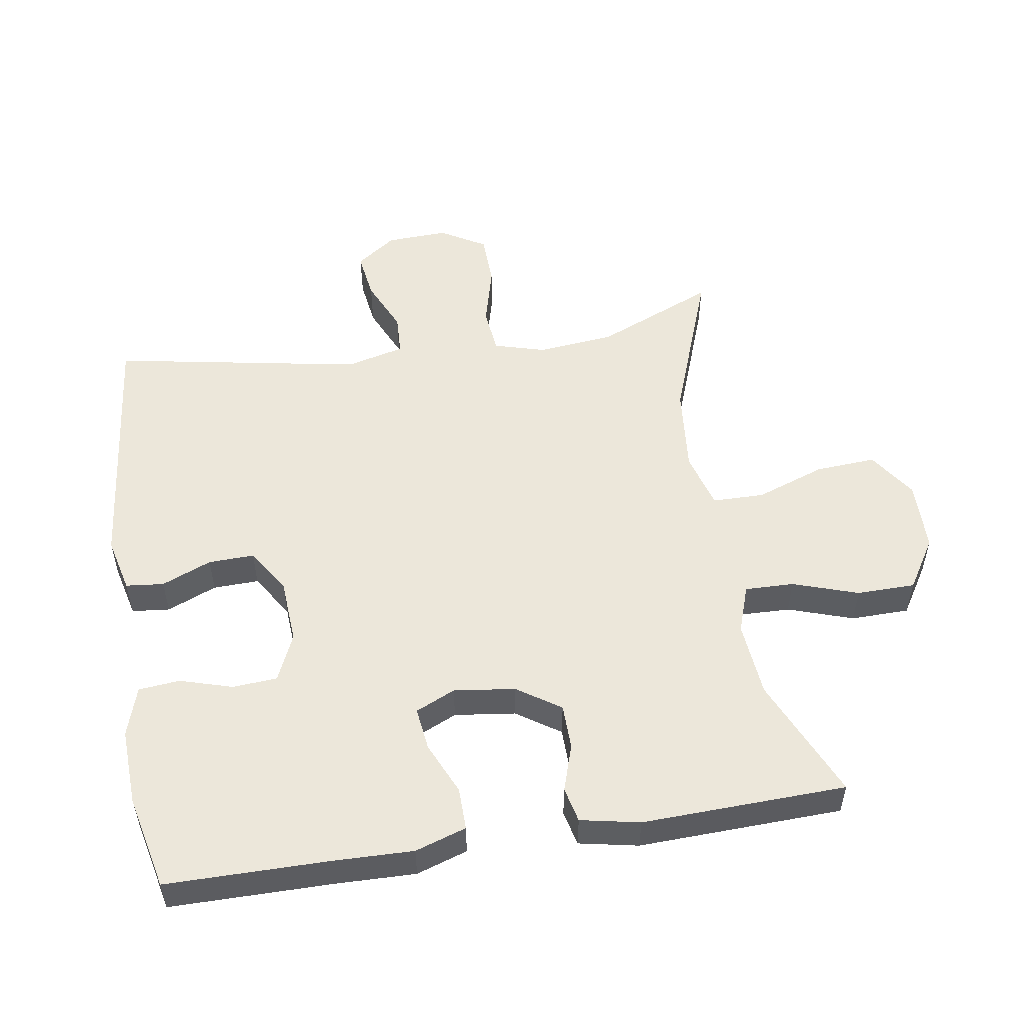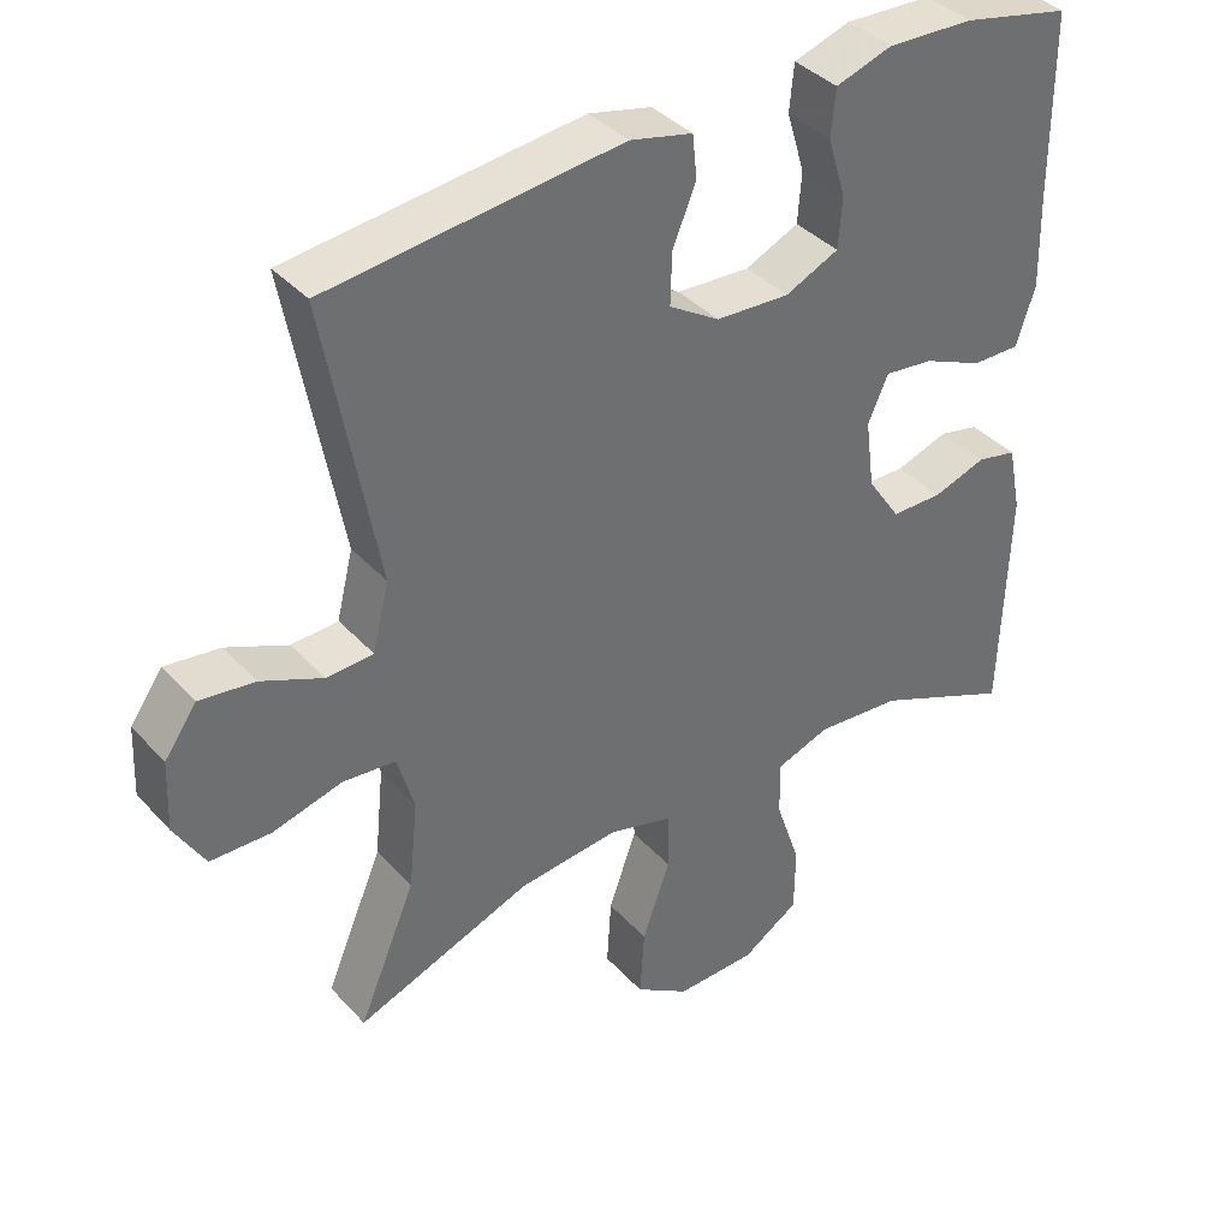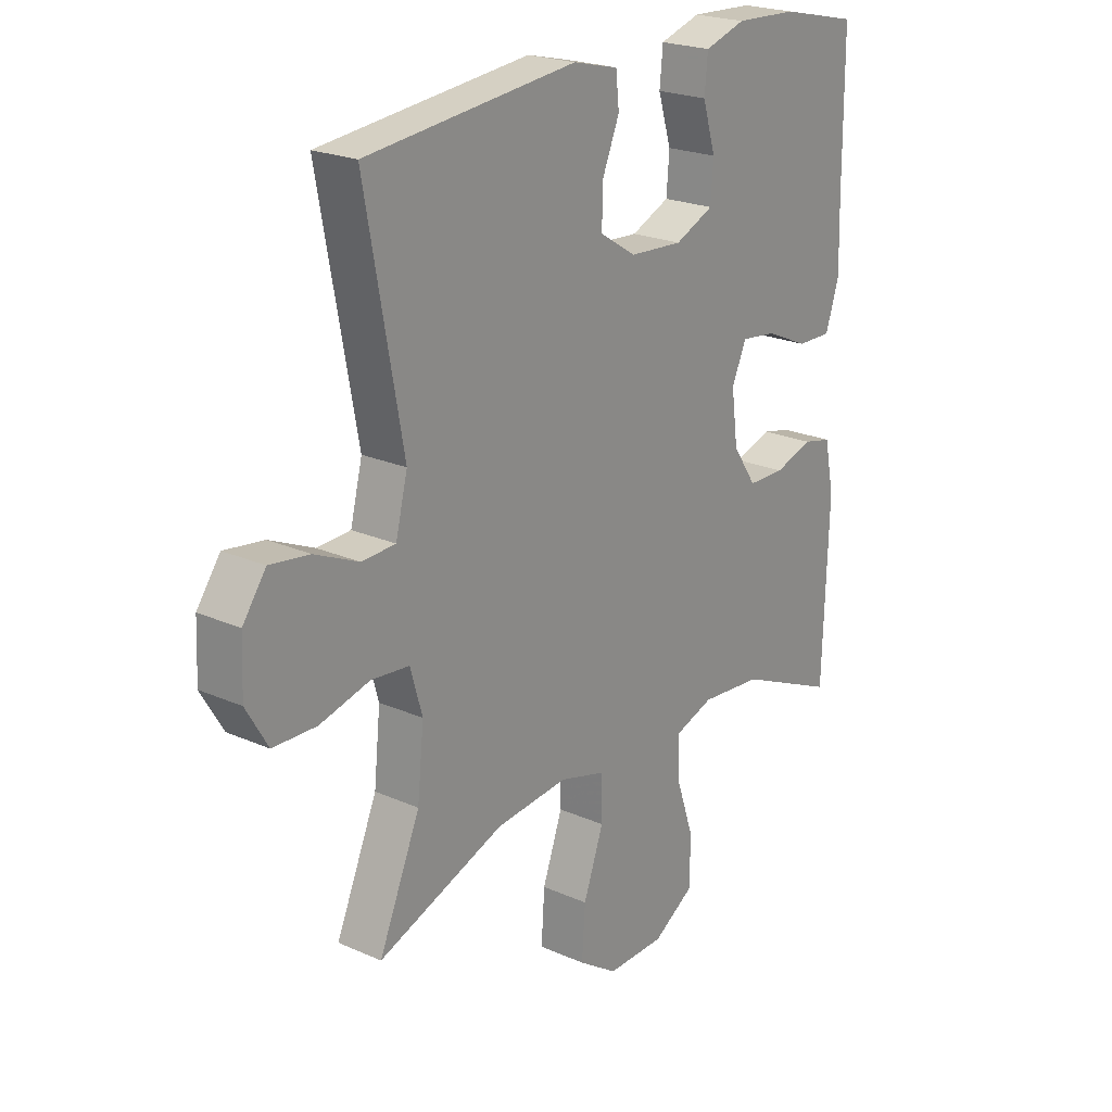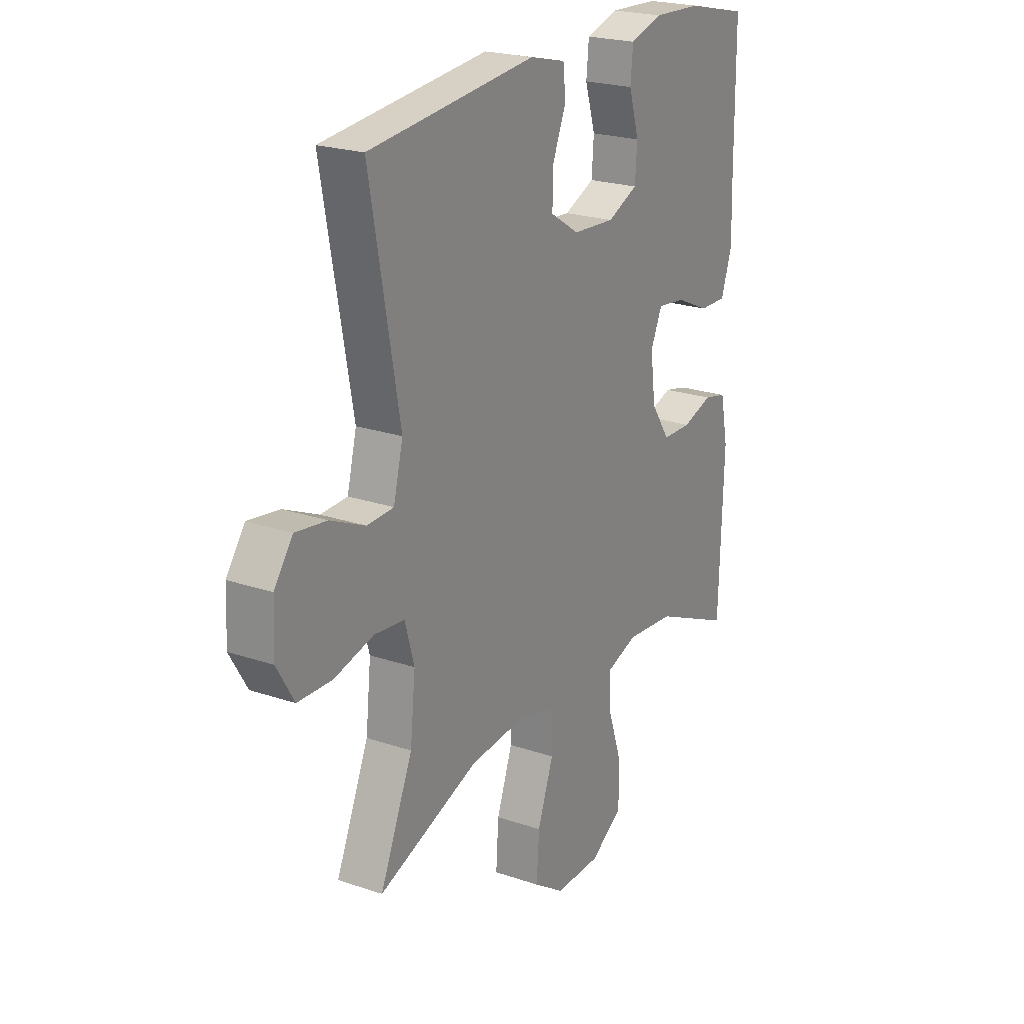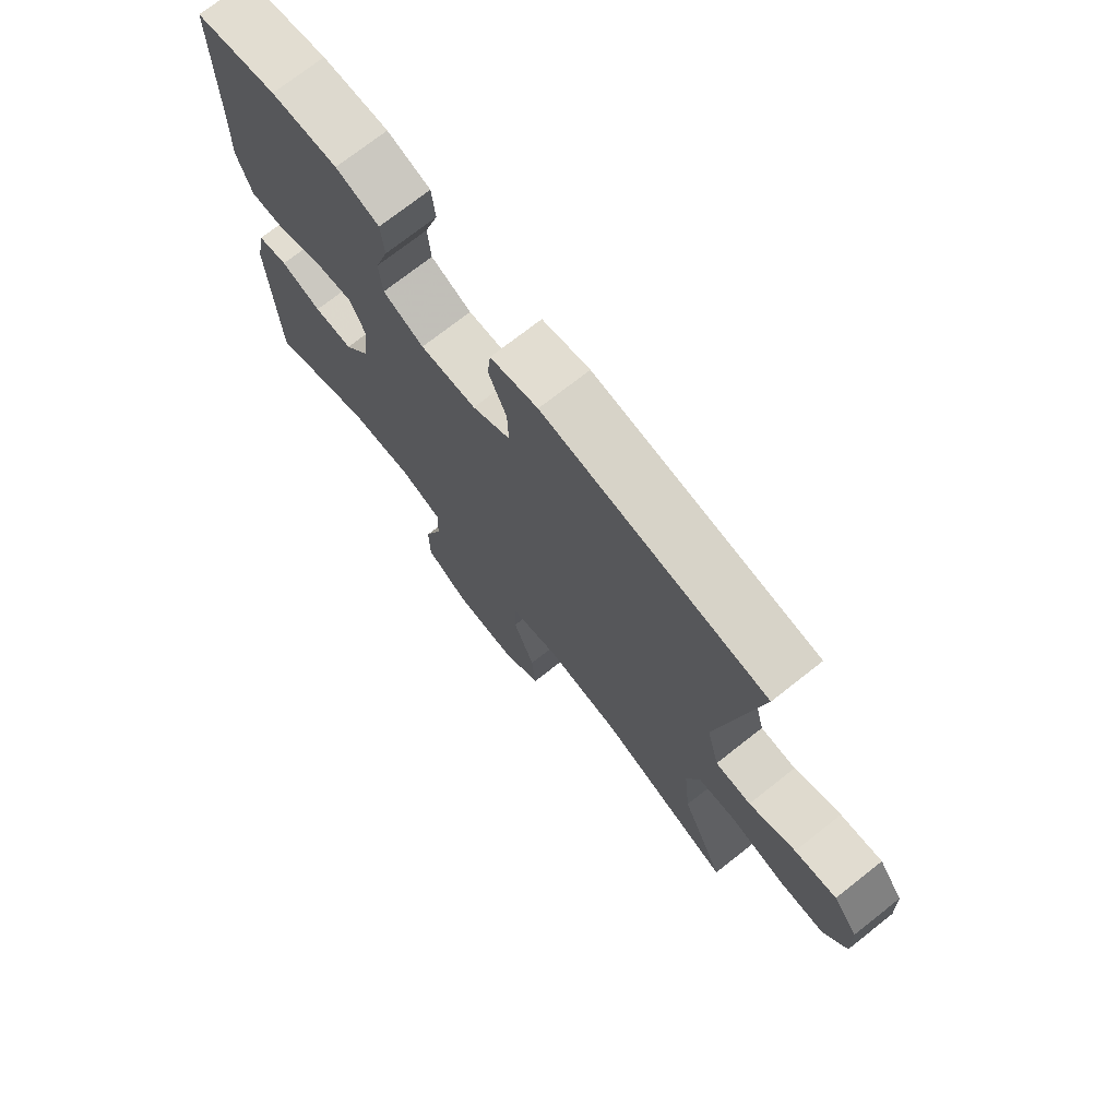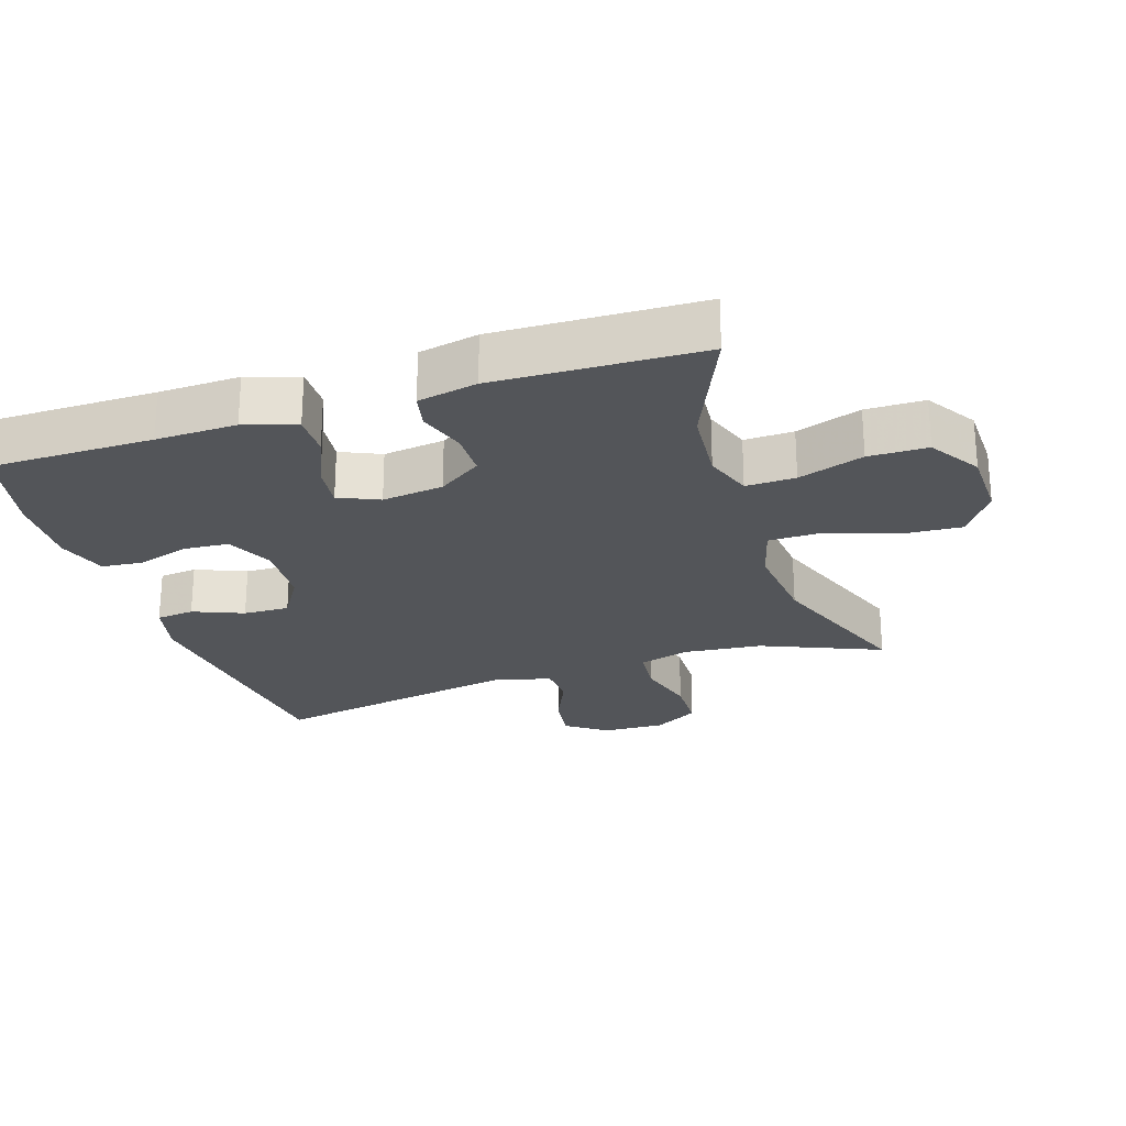
<metadata>
{"format":"obj","ext":"obj","renderer":"f3d","projection":"perspective","resolution":1024,"background":"white","views":[{"elev":52.7,"azim":80.9,"up":"+Y"},{"elev":38.4,"azim":-37.1,"up":"+Z"},{"elev":22.2,"azim":-52.4,"up":"+Z"},{"elev":22.3,"azim":-59.4,"up":"+Z"},{"elev":73.3,"azim":-128.2,"up":"+Z"},{"elev":-24.5,"azim":108.2,"up":"+Y"}]}
</metadata>
<code>
v -0.5 0.07 -0.5
v -0.424 0.07 -0.321
v -0.412 0.07 -0.204
v -0.434 0.07 -0.127
v -0.504 0.07 -0.12
v -0.596 0.07 -0.144
v -0.676 0.07 -0.142
v -0.716 0.07 -0.074
v -0.712 0.07 0.019
v -0.669 0.07 0.079
v -0.596 0.07 0.069
v -0.515 0.07 0.033
v -0.453 0.07 0.036
v -0.431 0.07 0.124
v -0.5 0.07 0.5
v -0.112 0.07 0.542
v -0.029 0.07 0.522
v -0.023 0.07 0.465
v -0.054 0.07 0.39
v -0.056 0.07 0.321
v 0.011 0.07 0.279
v 0.109 0.07 0.273
v 0.18 0.07 0.305
v 0.185 0.07 0.372
v 0.161 0.07 0.451
v 0.167 0.07 0.513
v 0.242 0.07 0.537
v 0.357 0.07 0.532
v 0.5 0.07 0.5
v 0.501 0.07 0.257
v 0.504 0.07 0.136
v 0.479 0.07 0.059
v 0.415 0.07 0.06
v 0.336 0.07 0.095
v 0.271 0.07 0.103
v 0.244 0.07 0.043
v 0.256 0.07 -0.049
v 0.3 0.07 -0.114
v 0.368 0.07 -0.115
v 0.439 0.07 -0.092
v 0.492 0.07 -0.104
v 0.51 0.07 -0.193
v 0.5 0.07 -0.5
v 0.317 0.07 -0.42
v 0.203 0.07 -0.41
v 0.131 0.07 -0.435
v 0.133 0.07 -0.509
v 0.166 0.07 -0.607
v 0.165 0.07 -0.695
v 0.089 0.07 -0.743
v -0.018 0.07 -0.745
v -0.09 0.07 -0.697
v -0.084 0.07 -0.606
v -0.047 0.07 -0.502
v -0.048 0.07 -0.424
v -0.133 0.07 -0.4
v -0.266 0.07 -0.413
v -0.5 0 -0.5
v -0.424 0 -0.321
v -0.412 0 -0.204
v -0.434 0 -0.127
v -0.504 0 -0.12
v -0.596 0 -0.144
v -0.676 0 -0.142
v -0.716 0 -0.074
v -0.712 0 0.019
v -0.669 0 0.079
v -0.596 0 0.069
v -0.515 0 0.033
v -0.453 0 0.036
v -0.431 0 0.124
v -0.5 0 0.5
v -0.112 0 0.542
v -0.029 0 0.522
v -0.023 0 0.465
v -0.054 0 0.39
v -0.056 0 0.321
v 0.011 0 0.279
v 0.109 0 0.273
v 0.18 0 0.305
v 0.185 0 0.372
v 0.161 0 0.451
v 0.167 0 0.513
v 0.242 0 0.537
v 0.357 0 0.532
v 0.5 0 0.5
v 0.501 0 0.257
v 0.504 0 0.136
v 0.479 0 0.059
v 0.415 0 0.06
v 0.336 0 0.095
v 0.271 0 0.103
v 0.244 0 0.043
v 0.256 0 -0.049
v 0.3 0 -0.114
v 0.368 0 -0.115
v 0.439 0 -0.092
v 0.492 0 -0.104
v 0.51 0 -0.193
v 0.5 0 -0.5
v 0.317 0 -0.42
v 0.203 0 -0.41
v 0.131 0 -0.435
v 0.133 0 -0.509
v 0.166 0 -0.607
v 0.165 0 -0.695
v 0.089 0 -0.743
v -0.018 0 -0.745
v -0.09 0 -0.697
v -0.084 0 -0.606
v -0.047 0 -0.502
v -0.048 0 -0.424
v -0.133 0 -0.4
v -0.266 0 -0.413
f 51 52 53 54
f 51 54 55
f 50 51 55
f 47 48 49 50
f 46 47 50 55
f 45 46 55 56
f 41 42 43 44
f 39 40 41 44
f 38 39 44 45
f 37 38 45 56
f 31 32 33 34
f 30 31 34 35
f 29 30 35
f 28 29 35
f 27 28 35 36
f 24 25 26 27
f 23 24 27 36
f 16 17 18 19
f 14 15 16 19
f 13 14 19 20
f 9 10 11 12
f 9 12 13
f 8 9 13
f 5 6 7 8
f 4 5 8 13
f 3 4 13 20
f 57 1 2
f 22 23 36 37
f 21 22 37 56
f 20 21 56 57
f 2 3 20 57
f 111 110 109 108
f 112 111 108
f 112 108 107
f 107 106 105 104
f 112 107 104 103
f 113 112 103 102
f 101 100 99 98
f 101 98 97 96
f 102 101 96 95
f 113 102 95 94
f 91 90 89 88
f 92 91 88 87
f 92 87 86
f 92 86 85
f 93 92 85 84
f 84 83 82 81
f 93 84 81 80
f 76 75 74 73
f 76 73 72 71
f 77 76 71 70
f 69 68 67 66
f 70 69 66
f 70 66 65
f 65 64 63 62
f 70 65 62 61
f 77 70 61 60
f 59 58 114
f 94 93 80 79
f 113 94 79 78
f 114 113 78 77
f 114 77 60 59
f 1 58 59 2
f 2 59 60 3
f 3 60 61 4
f 4 61 62 5
f 5 62 63 6
f 6 63 64 7
f 7 64 65 8
f 8 65 66 9
f 9 66 67 10
f 10 67 68 11
f 11 68 69 12
f 12 69 70 13
f 13 70 71 14
f 14 71 72 15
f 15 72 73 16
f 16 73 74 17
f 17 74 75 18
f 18 75 76 19
f 19 76 77 20
f 20 77 78 21
f 21 78 79 22
f 22 79 80 23
f 23 80 81 24
f 24 81 82 25
f 25 82 83 26
f 26 83 84 27
f 27 84 85 28
f 28 85 86 29
f 29 86 87 30
f 30 87 88 31
f 31 88 89 32
f 32 89 90 33
f 33 90 91 34
f 34 91 92 35
f 35 92 93 36
f 36 93 94 37
f 37 94 95 38
f 38 95 96 39
f 39 96 97 40
f 40 97 98 41
f 41 98 99 42
f 42 99 100 43
f 43 100 101 44
f 44 101 102 45
f 45 102 103 46
f 46 103 104 47
f 47 104 105 48
f 48 105 106 49
f 49 106 107 50
f 50 107 108 51
f 51 108 109 52
f 52 109 110 53
f 53 110 111 54
f 54 111 112 55
f 55 112 113 56
f 56 113 114 57
f 57 114 58 1

</code>
